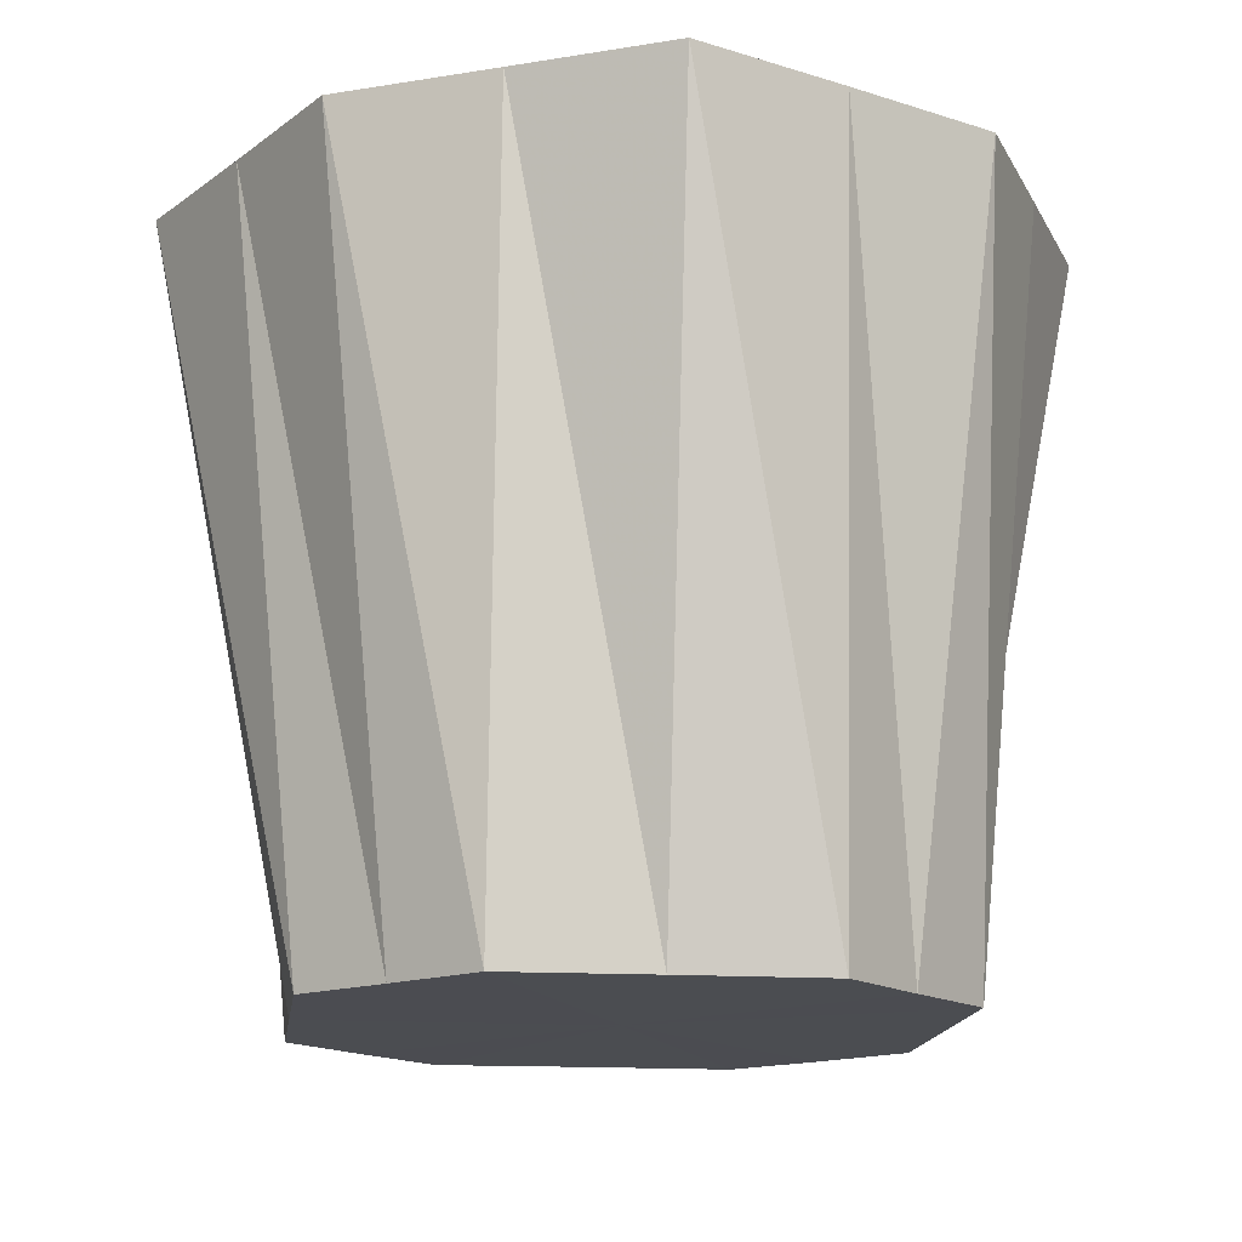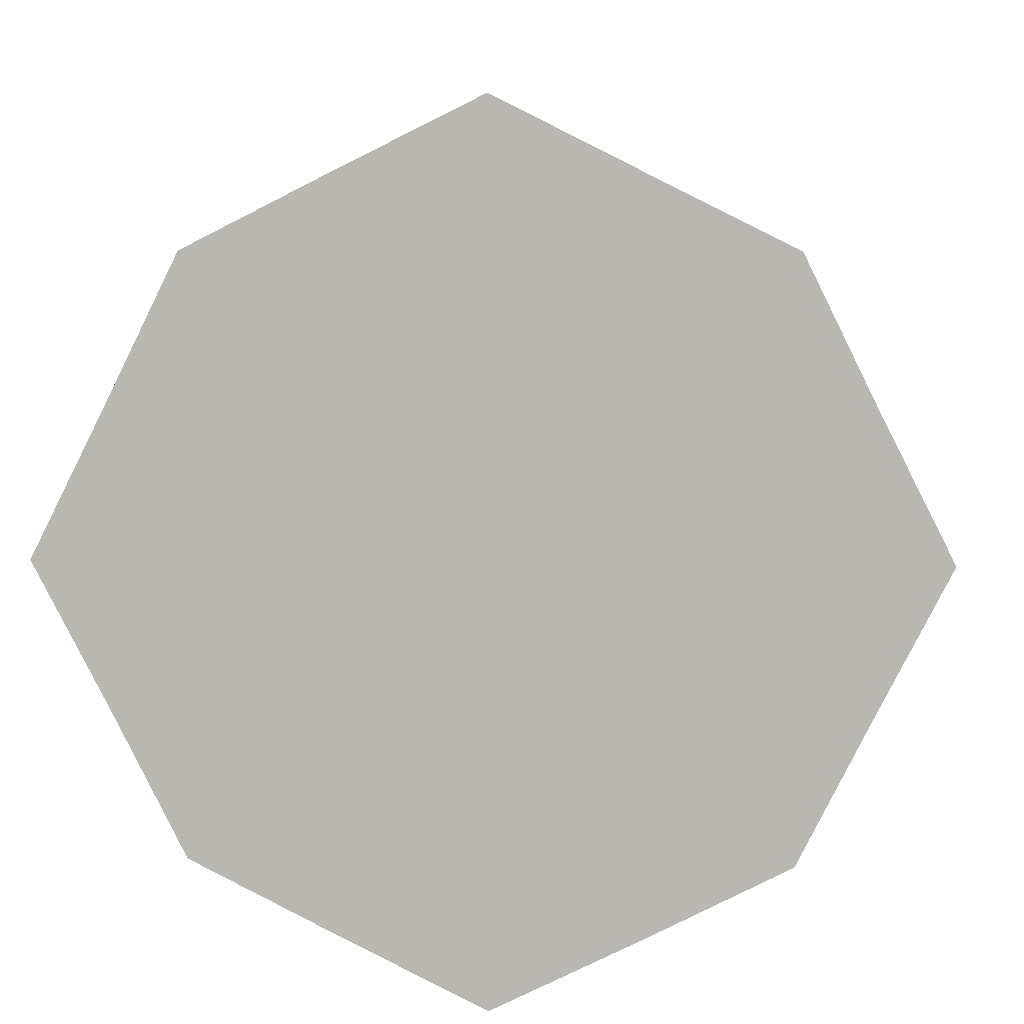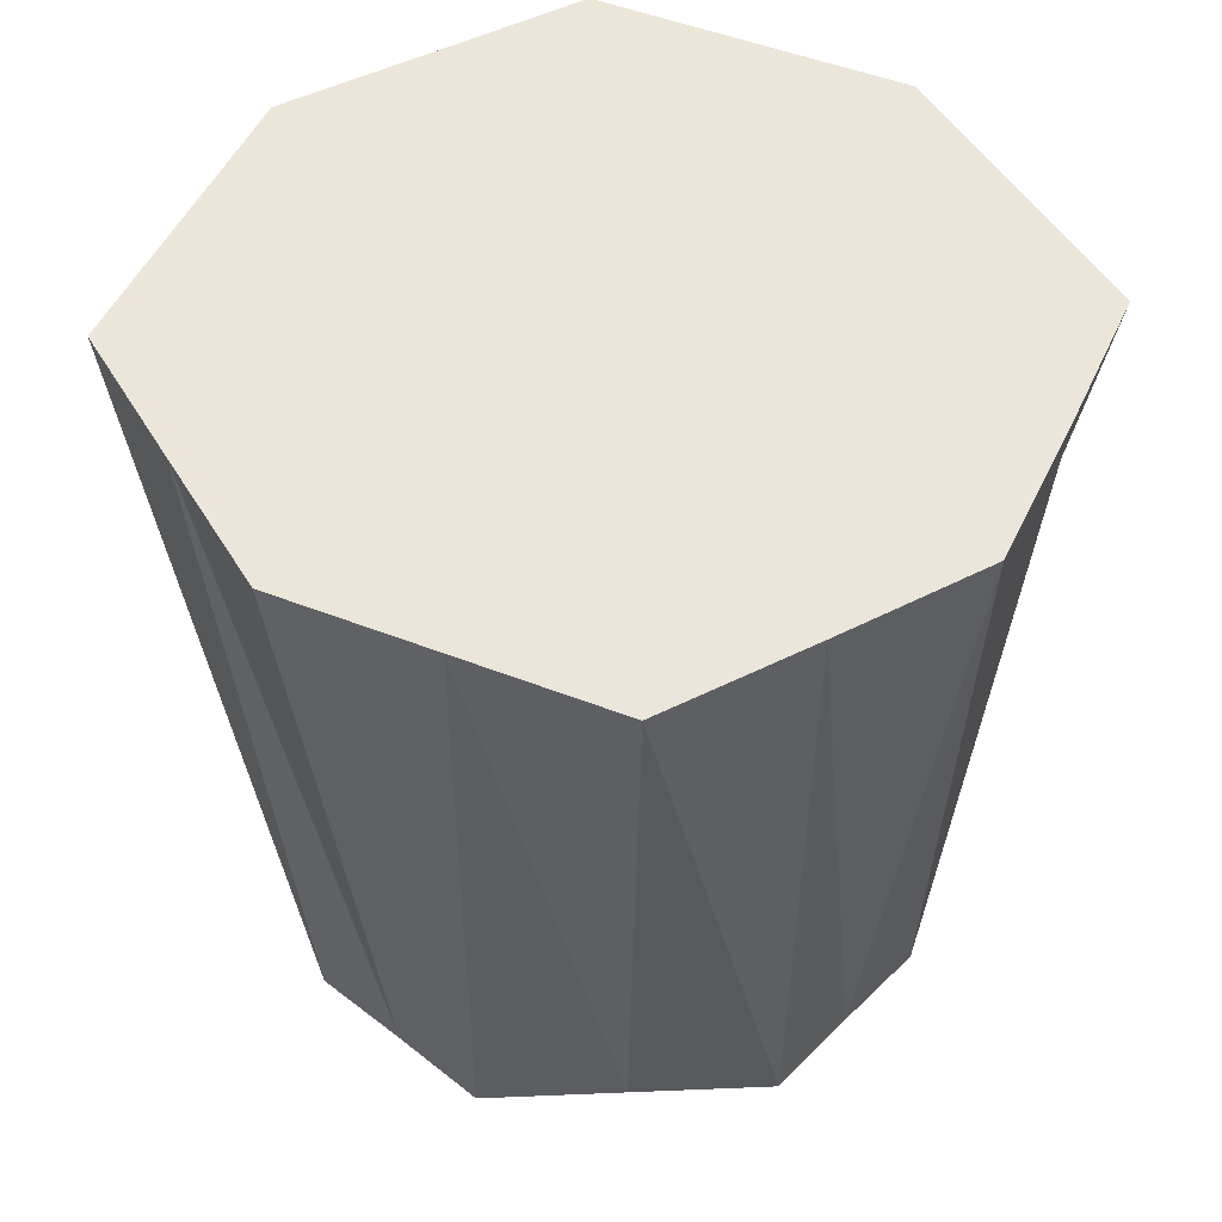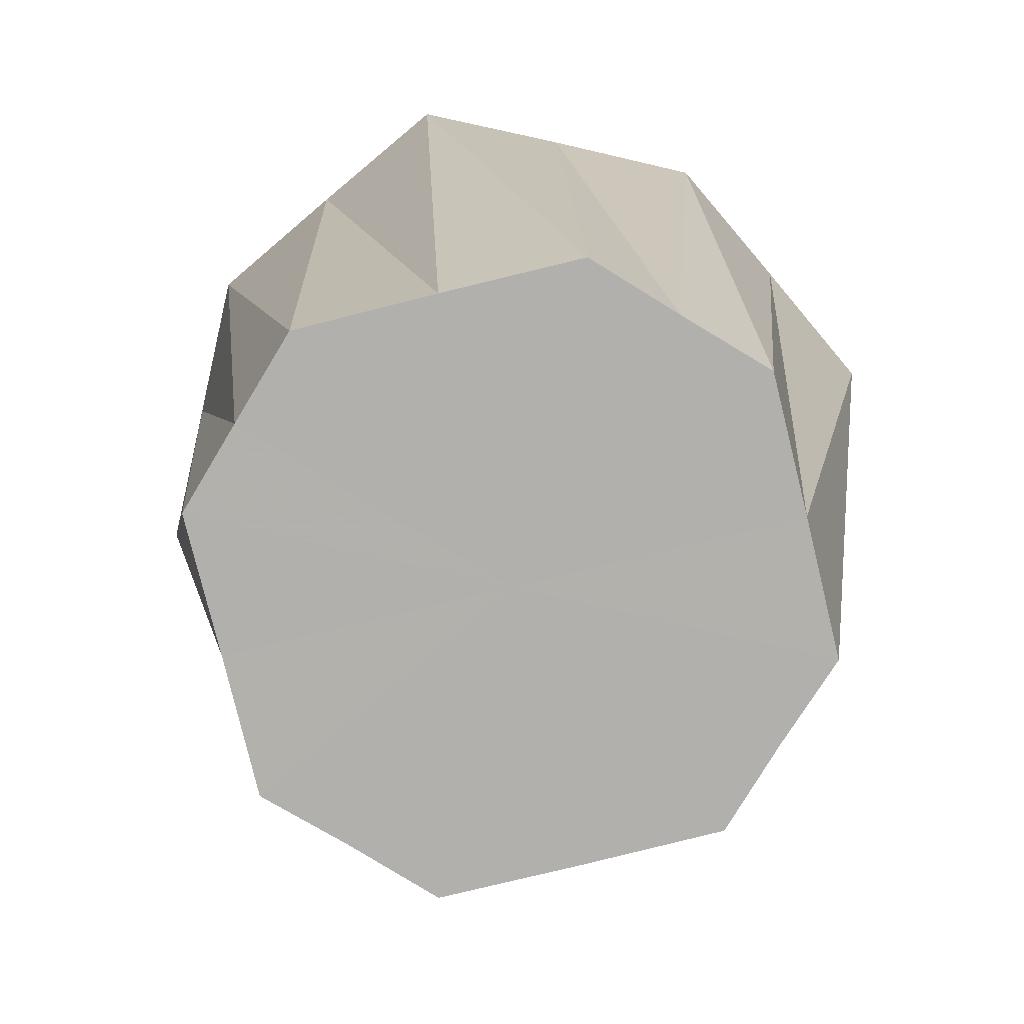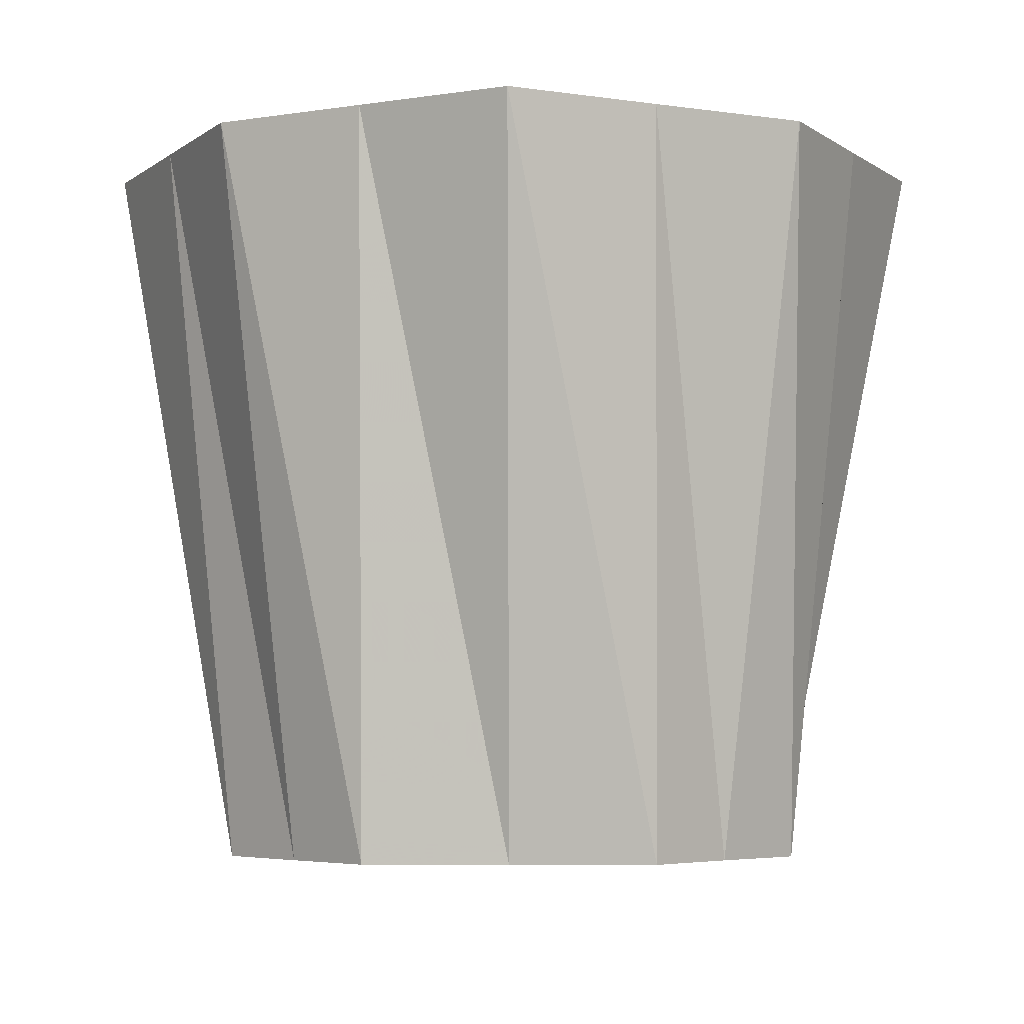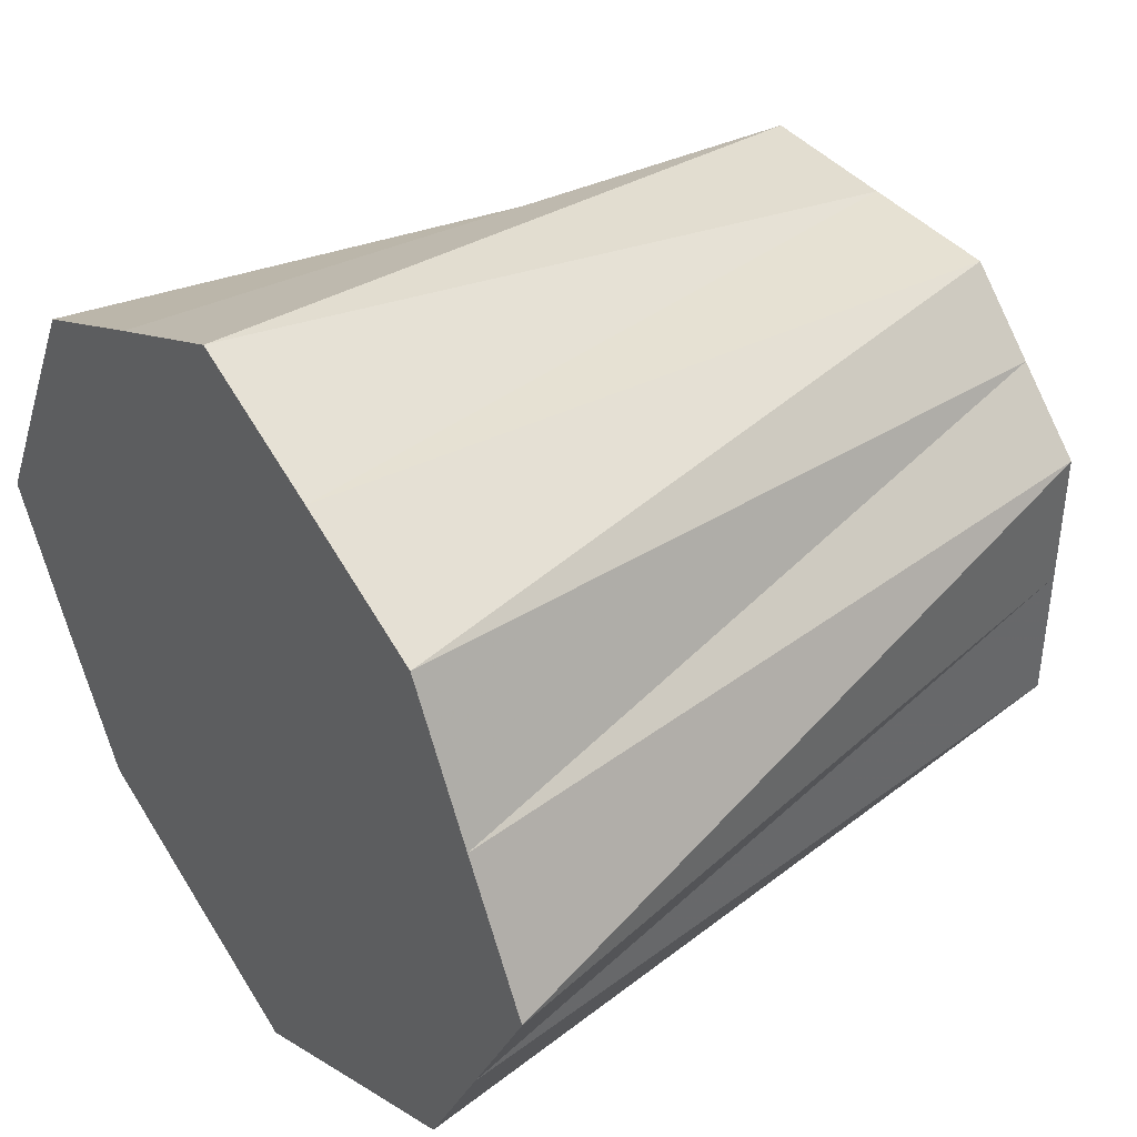
<metadata>
{"format":"obj","ext":"obj","renderer":"f3d","projection":"perspective","resolution":1024,"background":"white","views":[{"elev":-15.6,"azim":-97.3,"up":"+Z"},{"elev":7.3,"azim":3.3,"up":"+Y"},{"elev":48.6,"azim":-92.8,"up":"+Z"},{"elev":-78.8,"azim":103.7,"up":"+Z"},{"elev":-4.5,"azim":90.6,"up":"+Z"},{"elev":41.3,"azim":53.5,"up":"+Y"}]}
</metadata>
<code>
o 26729
v 2206 1883 16.13
v 2206 1883 16.13
v 2206 1883 16.03
v 2206 1883 16.13
v 2206 1883 16.03
v 2206 1883 16.13
v 2206 1883 16.03
v 2206 1883 16.13
v 2206 1883 16.03
v 2206 1883 16.13
v 2206 1883 16.03
v 2206 1883 16.13
v 2206 1883 16.03
v 2206 1883 16.13
v 2206 1883 16.03
v 2206 1883 16.13
v 2206 1883 16.03
v 2206 1883 16.13
v 2206 1883 16.03
v 2206 1883 16.13
v 2206 1883 16.13
v 2206 1883 16.03
v 2206 1883 16.13
v 2206 1883 16.03
v 2206 1883 16.13
v 2206 1883 16.03
v 2206 1883 16.13
v 2206 1883 16.03
v 2206 1883 16.13
v 2206 1883 16.13
v 2206 1883 16.03
v 2206 1883 16.13
v 2206 1883 16.03
v 2206 1883 16.13
v 2206 1883 16.03
v 2206 1883 16.03
v 2206 1883 16.13
v 2206 1883 16.03
v 2206 1883 16.03
v 2206 1883 16.03
v 2206 1883 16.03
v 2206 1883 16.03
v 2206 1883 16.03
v 2206 1883 16.03
v 2206 1883 16.03
v 2206 1883 16.03
v 2206 1883 16.03
v 2206 1883 16.03
v 2206 1883 16.03
v 2206 1883 16.03
v 2206 1883 16.03
v 2206 1883 16.03
v 2206 1883 16.03
v 2206 1883 16.13
v 2206 1883 16.03
v 2206 1883 16.03
v 2206 1883 16.13
v 2206 1883 16.03
v 2206 1883 16.13
v 2206 1883 16.03
v 2206 1883 16.13
v 2206 1883 16.03
v 2206 1883 16.03
v 2206 1883 16.13
v 2206 1883 16.03
v 2206 1883 16.13
v 2206 1883 16.03
v 2206 1883 16.13
v 2206 1883 16.03
v 2206 1883 16.03
v 2206 1883 16.13
v 2206 1883 16.03
v 2206 1883 16.13
v 2206 1883 16.03
v 2206 1883 16.13
v 2206 1883 16.03
v 2206 1883 16.03
v 2206 1883 16.13
v 2206 1883 16.03
v 2206 1883 16.13
v 2206 1883 16.03
v 2206 1883 16.13
v 2206 1883 16.13
v 2206 1883 16.13
v 2206 1883 16.13
v 2206 1883 16.13
v 2206 1883 16.13
v 2206 1883 16.13
v 2206 1883 16.13
v 2206 1883 16.13
v 2206 1883 16.13
v 2206 1883 16.13
v 2206 1883 16.13
v 2206 1883 16.13
v 2206 1883 16.13
v 2206 1883 16.13
v 2206 1883 16.13
v 2206 1883 16.13
f 1 2 3
f 2 4 5
f 4 6 7
f 8 3 9
f 10 1 9
f 9 3 11
f 12 10 13
f 14 12 15
f 16 14 17
f 18 17 19
f 20 16 19
f 19 17 11
f 21 20 22
f 23 21 24
f 25 23 26
f 27 26 28
f 29 25 28
f 28 26 11
f 30 29 31
f 32 30 33
f 34 32 35
f 6 34 36
f 37 35 36
f 36 35 11
f 38 39 11
f 39 40 11
f 40 41 11
f 42 43 11
f 44 42 11
f 45 44 11
f 46 47 11
f 47 48 11
f 48 49 11
f 50 51 11
f 52 50 11
f 53 52 11
f 54 55 56
f 57 58 55
f 59 60 58
f 61 62 63
f 64 65 62
f 66 67 65
f 68 69 70
f 71 72 69
f 73 74 72
f 75 76 77
f 78 79 76
f 80 81 79
f 82 83 84
f 84 83 85
f 86 83 82
f 85 83 87
f 88 83 86
f 87 83 89
f 90 83 88
f 89 83 91
f 92 83 90
f 91 83 93
f 94 83 92
f 93 83 95
f 96 83 94
f 95 83 97
f 98 83 96
f 97 83 98

</code>
